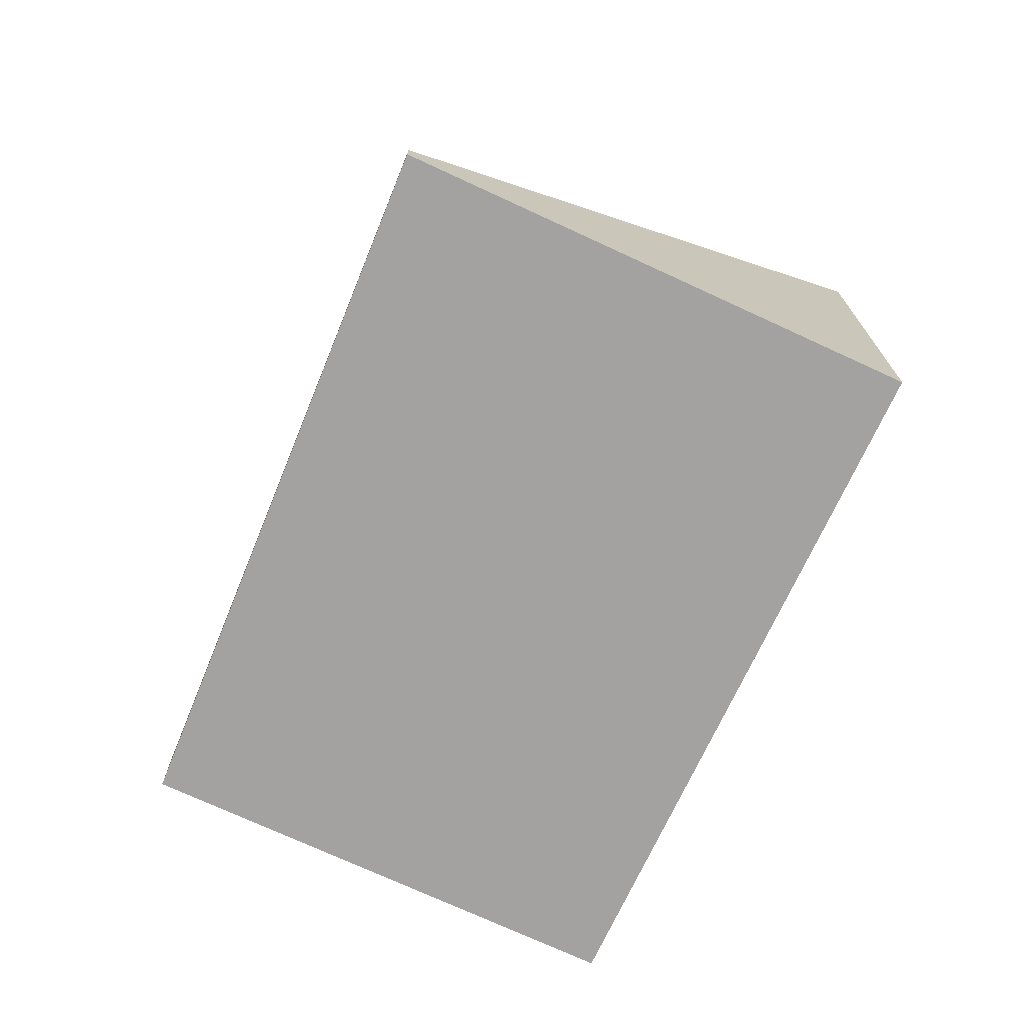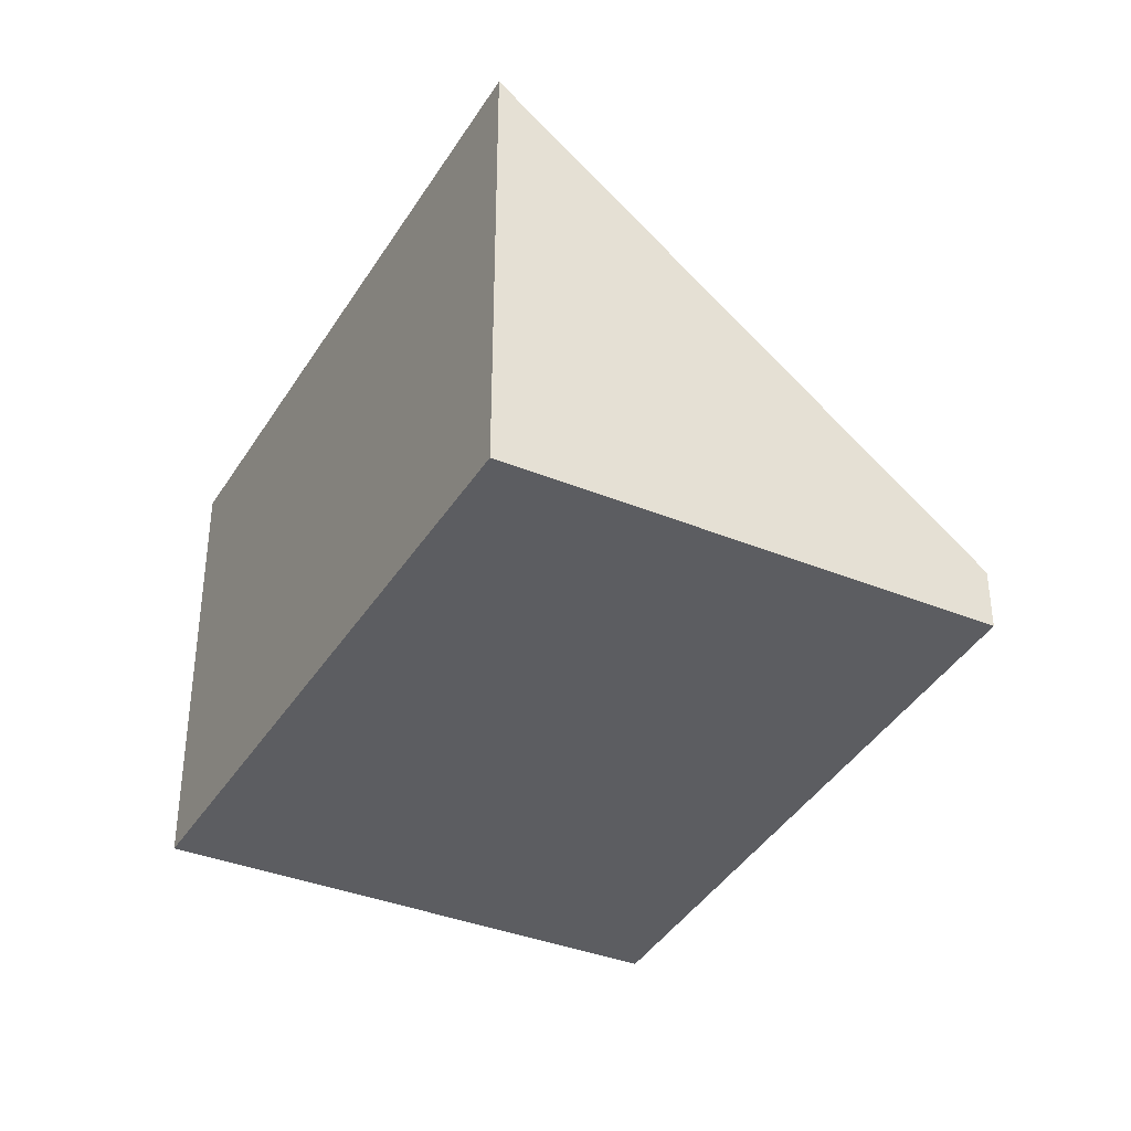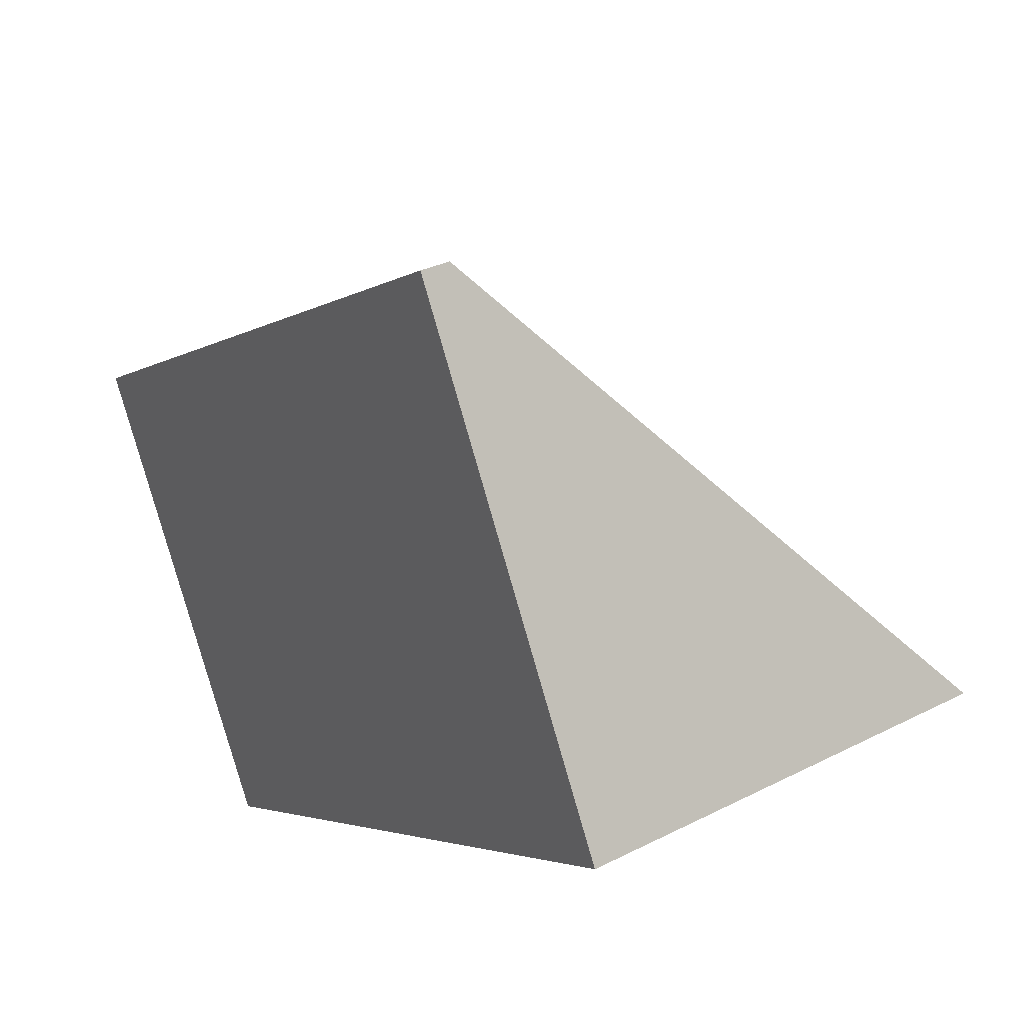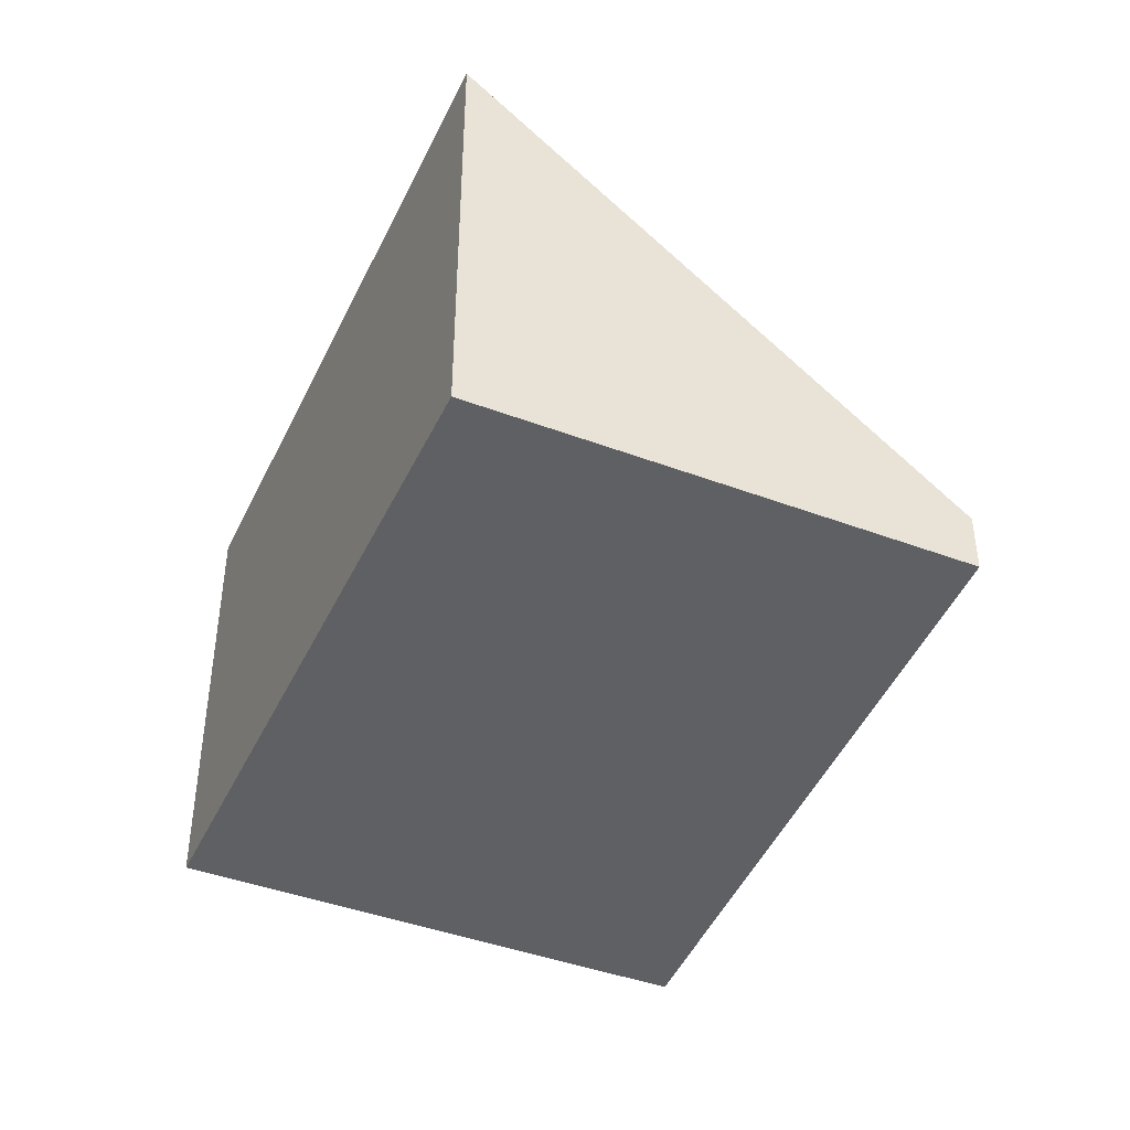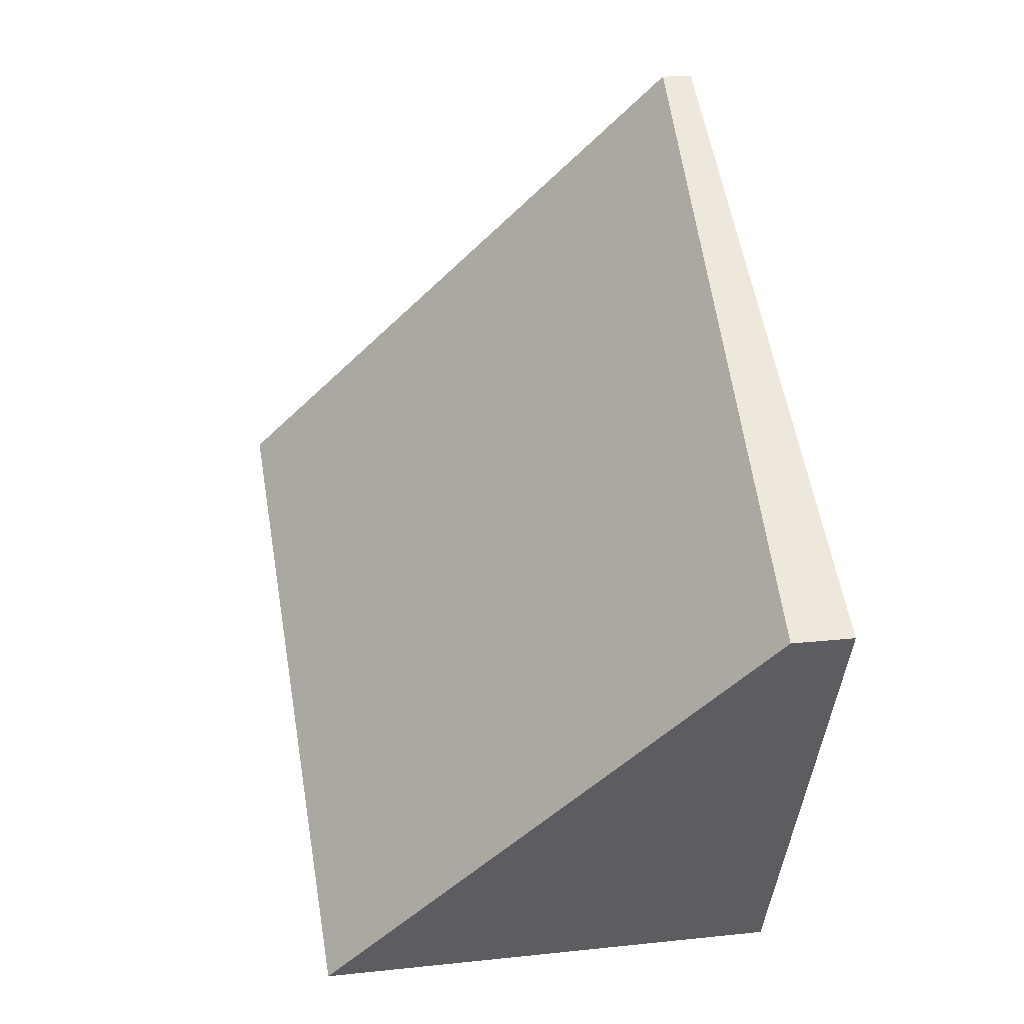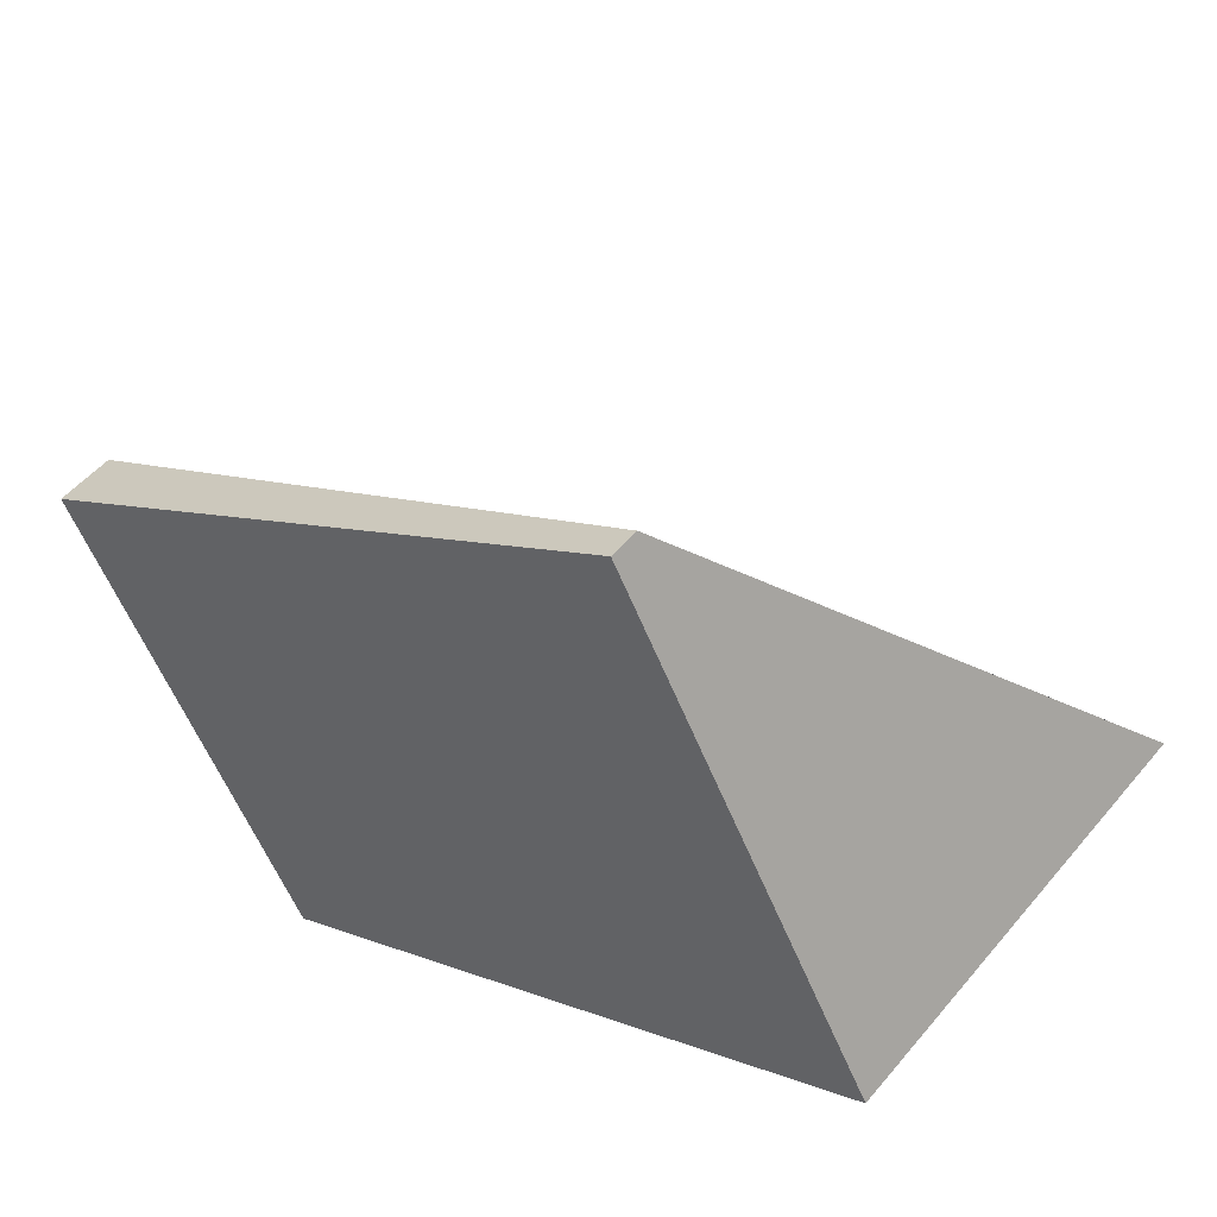
<metadata>
{"format":"obj","ext":"obj","renderer":"f3d","projection":"perspective","resolution":1024,"background":"white","views":[{"elev":-72.7,"azim":37.0,"up":"+Y"},{"elev":-36.7,"azim":-146.2,"up":"+Y"},{"elev":31.3,"azim":54.2,"up":"+Z"},{"elev":-43.1,"azim":-142.1,"up":"+Y"},{"elev":22.1,"azim":-100.6,"up":"+Z"},{"elev":50.6,"azim":38.3,"up":"+Z"}]}
</metadata>
<code>
v  0 0.401 2.455e-17
v  5.89 3.04 -0.732
v  1.603 3.04 -3.008
v  4.159 0.203 2.497
v  5.89 4.482e-17 -0.732
v  1.603 1.842e-16 -3.008
v  0 0 0
v  4.159 -1.529e-16 2.497
g defaultobject
f 1 2 3
f 2 1 4
f 5 3 2
f 3 5 6
f 6 1 3
f 1 6 7
f 7 4 1
f 4 7 8
f 4 5 2
f 5 4 8
f 8 6 5
f 6 8 7

</code>
